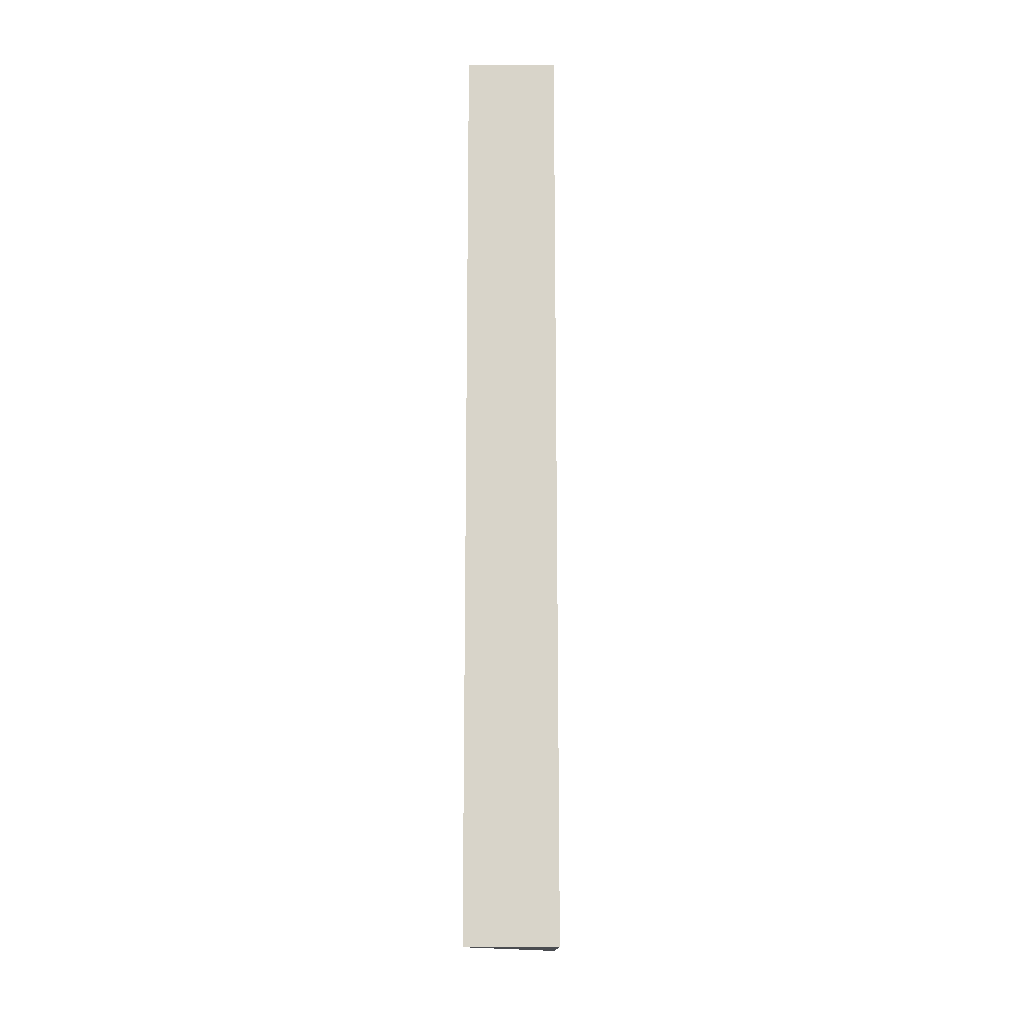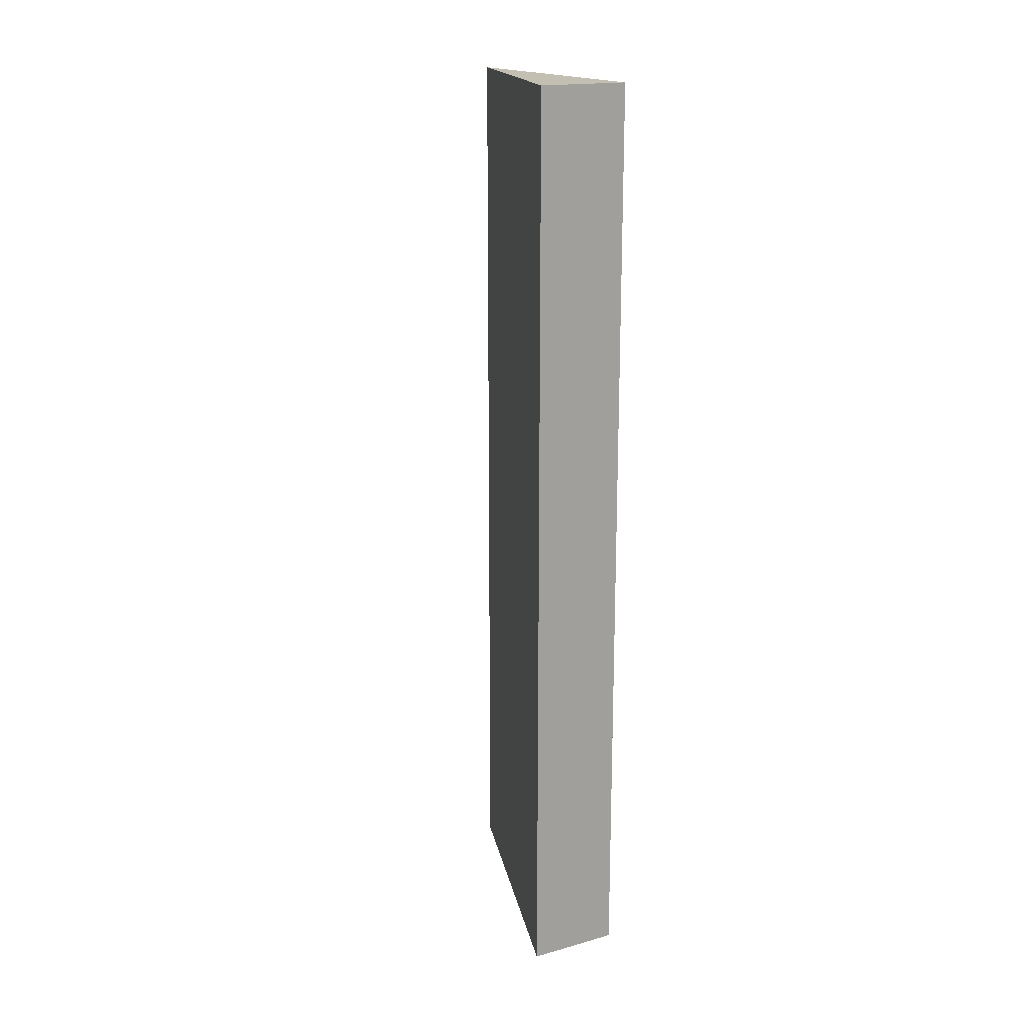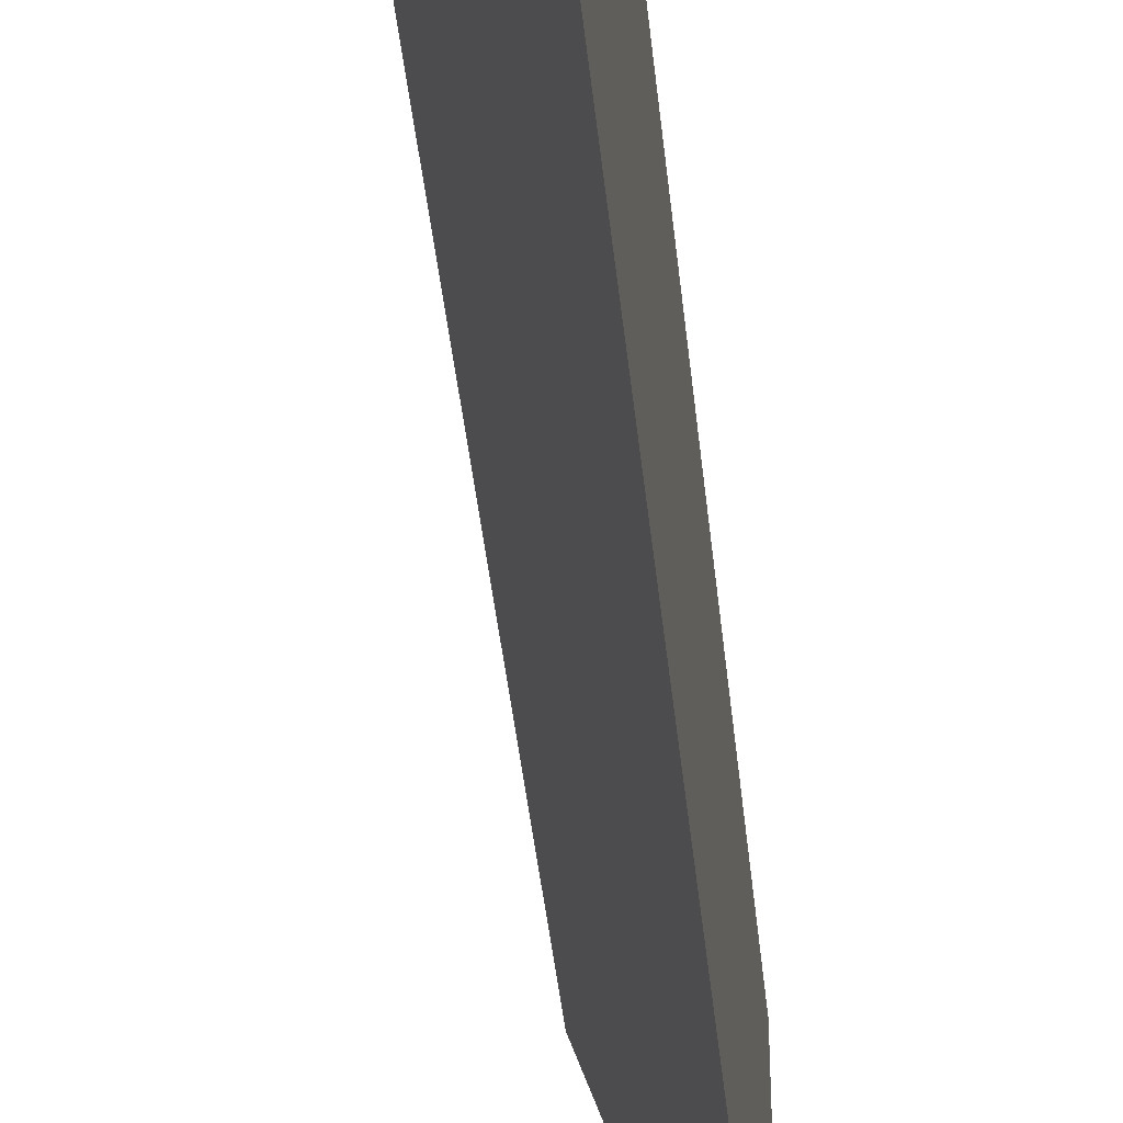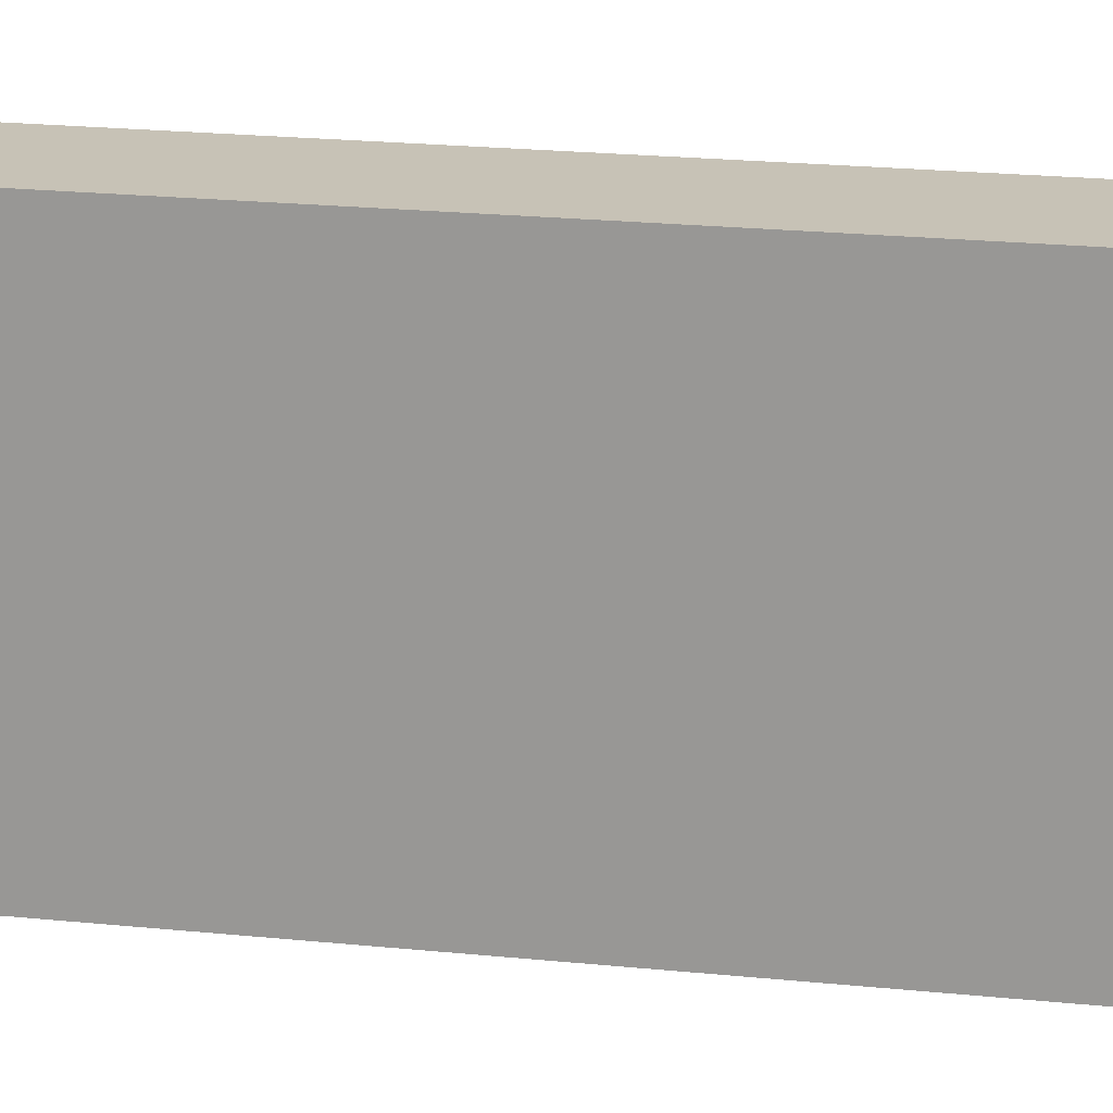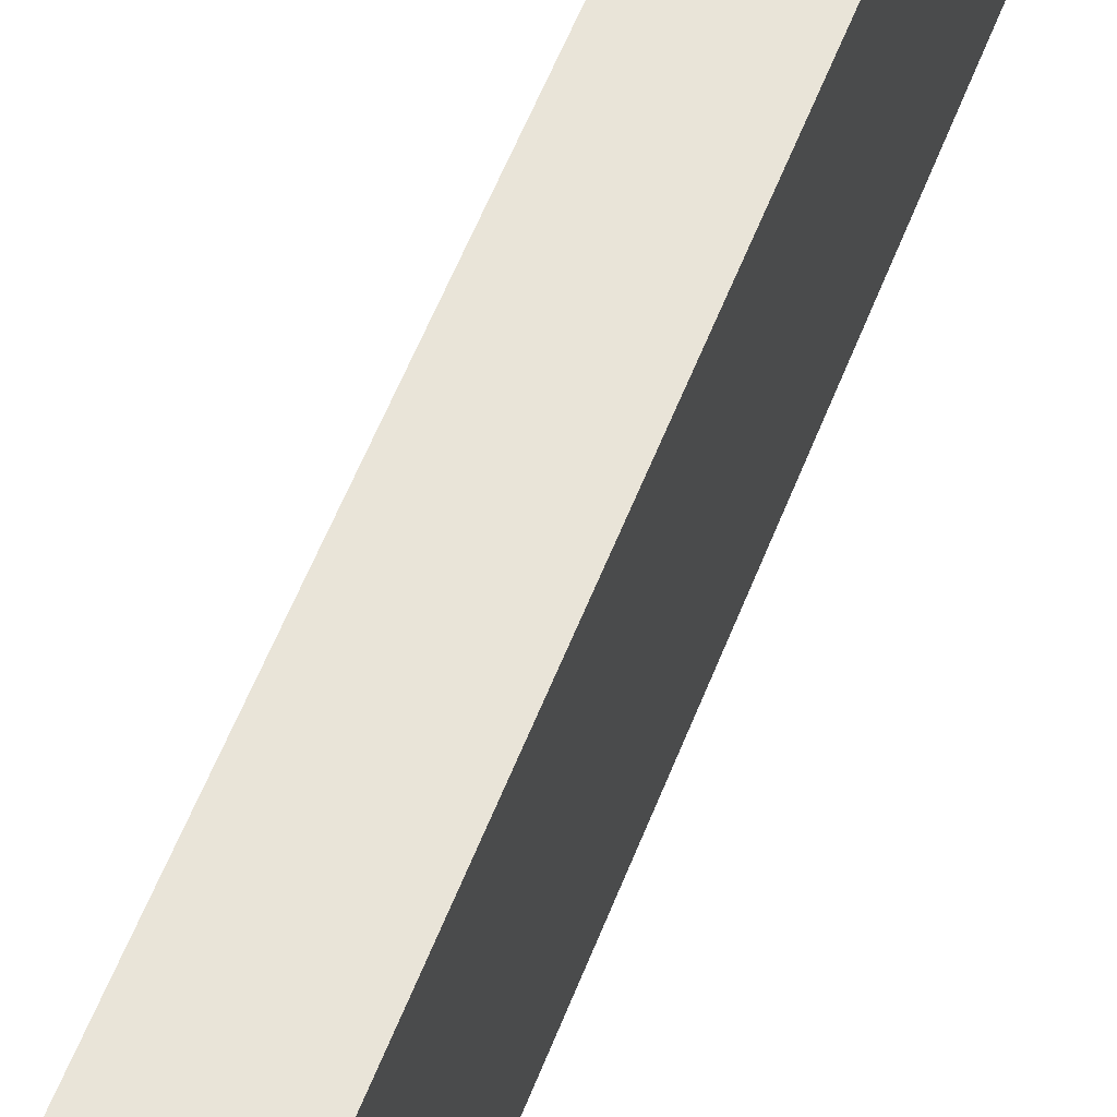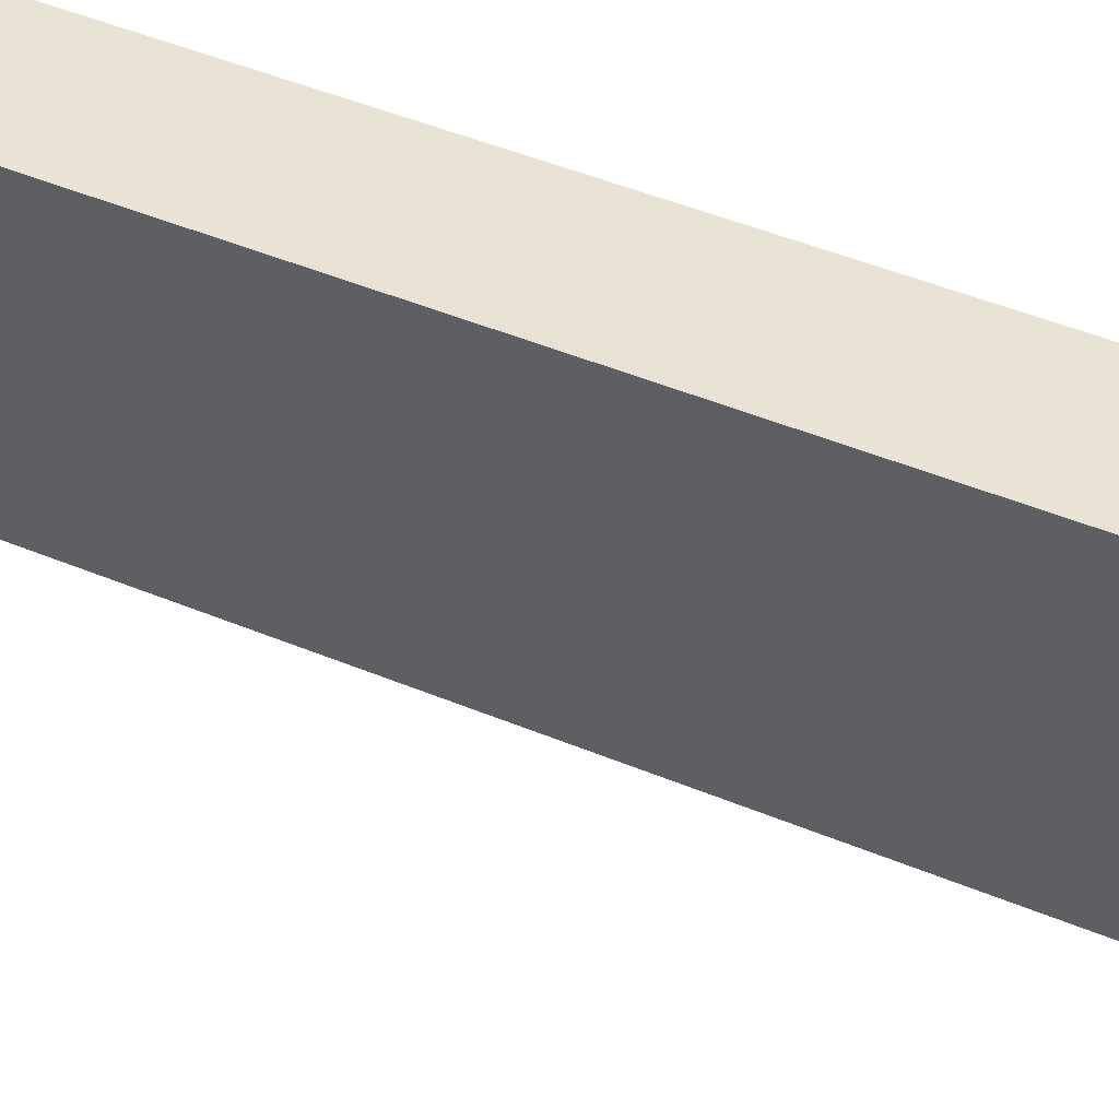
<metadata>
{"format":"obj","ext":"obj","renderer":"f3d","projection":"perspective","resolution":1024,"background":"white","views":[{"elev":-15.0,"azim":0.3,"up":"+Y"},{"elev":17.7,"azim":-28.3,"up":"+Y"},{"elev":-42.9,"azim":5.9,"up":"+Z"},{"elev":19.1,"azim":101.5,"up":"+Z"},{"elev":59.9,"azim":21.6,"up":"+Z"},{"elev":42.0,"azim":-62.7,"up":"+Z"}]}
</metadata>
<code>
g pb_Mesh247282
v 0.1444 0 0
v -0.5 0 0
v 0.1444 6.5 0
v -0.5 6.5 0
v -0.5 0 0
v 0.1444 0 -2
v -0.5 6.5 0
v 0.1444 6.5 -2
v 0.1444 0 -2
v 0.1444 0 0
v 0.1444 6.5 -2
v 0.1444 6.5 0
v 0.1444 6.5 0
v -0.5 6.5 0
v 0.1444 6.5 -2
v 0.1444 0 -2
v -0.5 0 0
v 0.1444 0 0
g pb_Mesh247282_0
f 3 2 1
f 3 4 2
f 7 6 5
f 7 8 6
f 11 10 9
f 11 12 10
f 15 14 13
f 18 17 16

</code>
